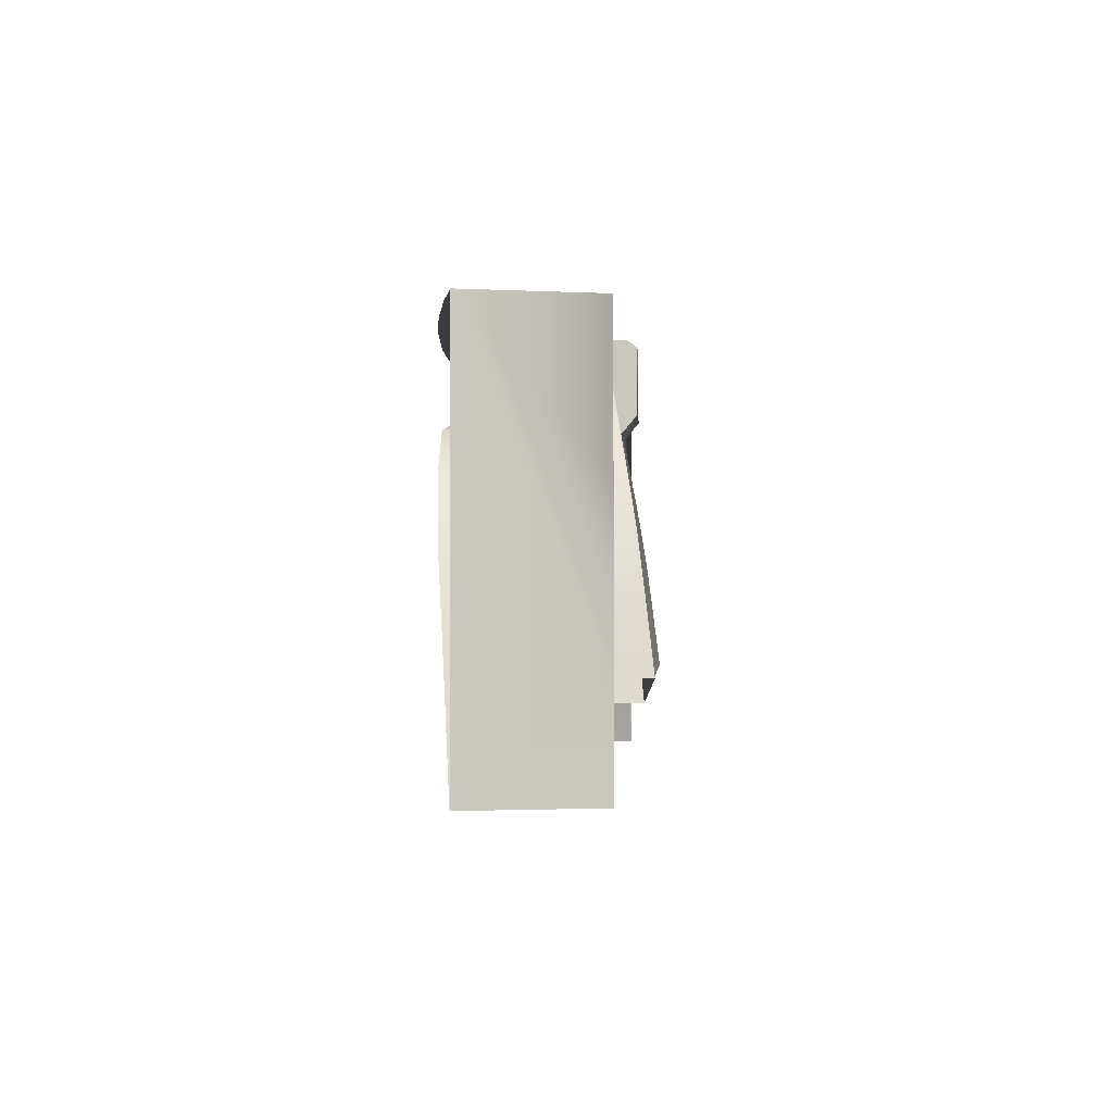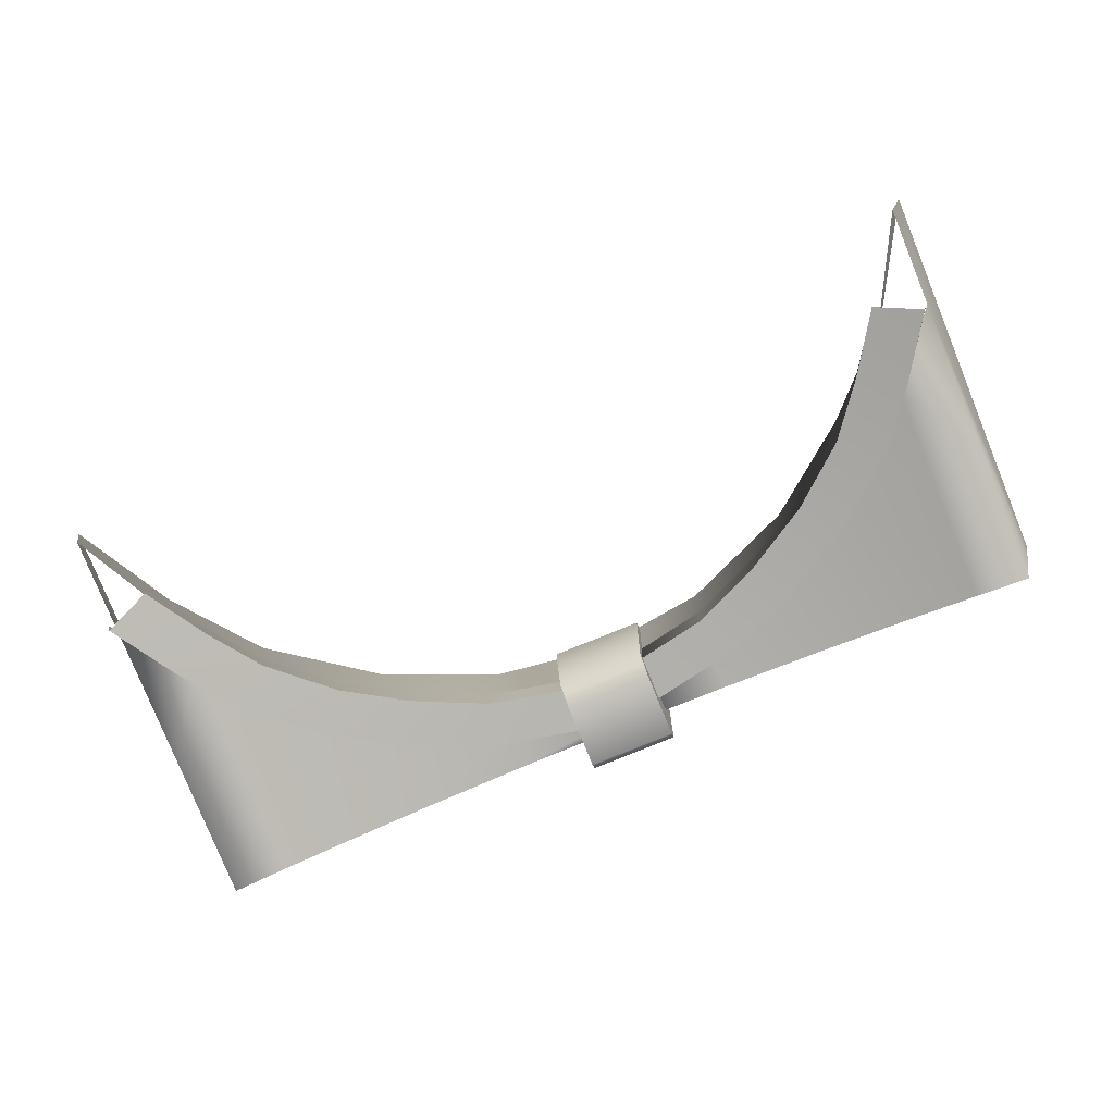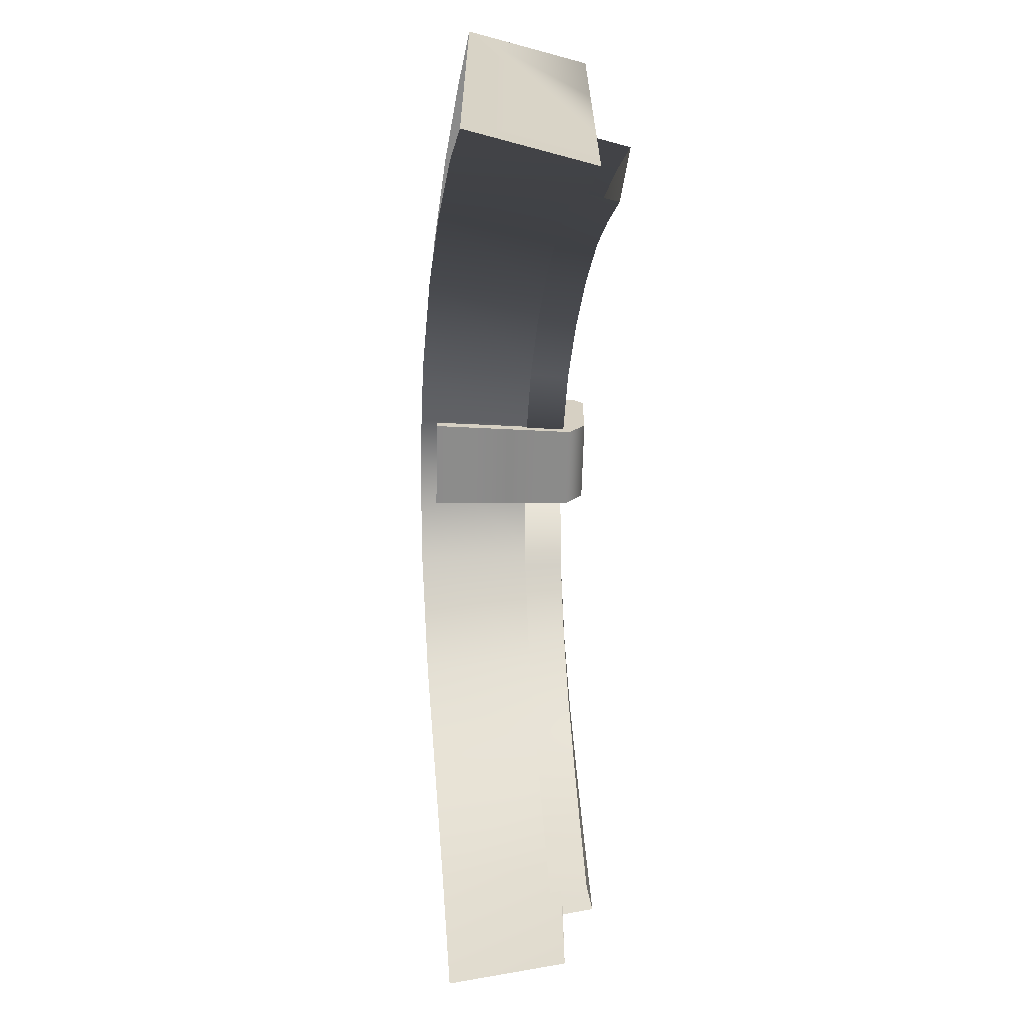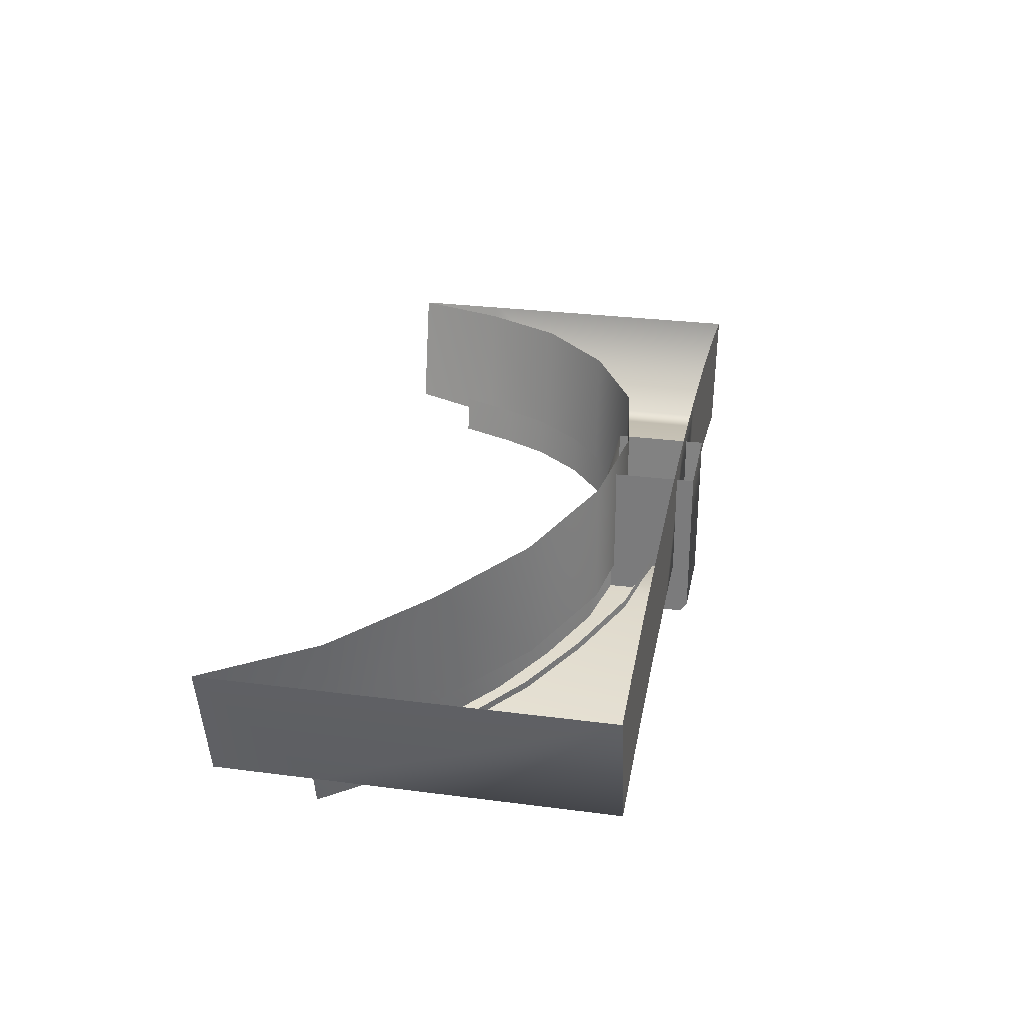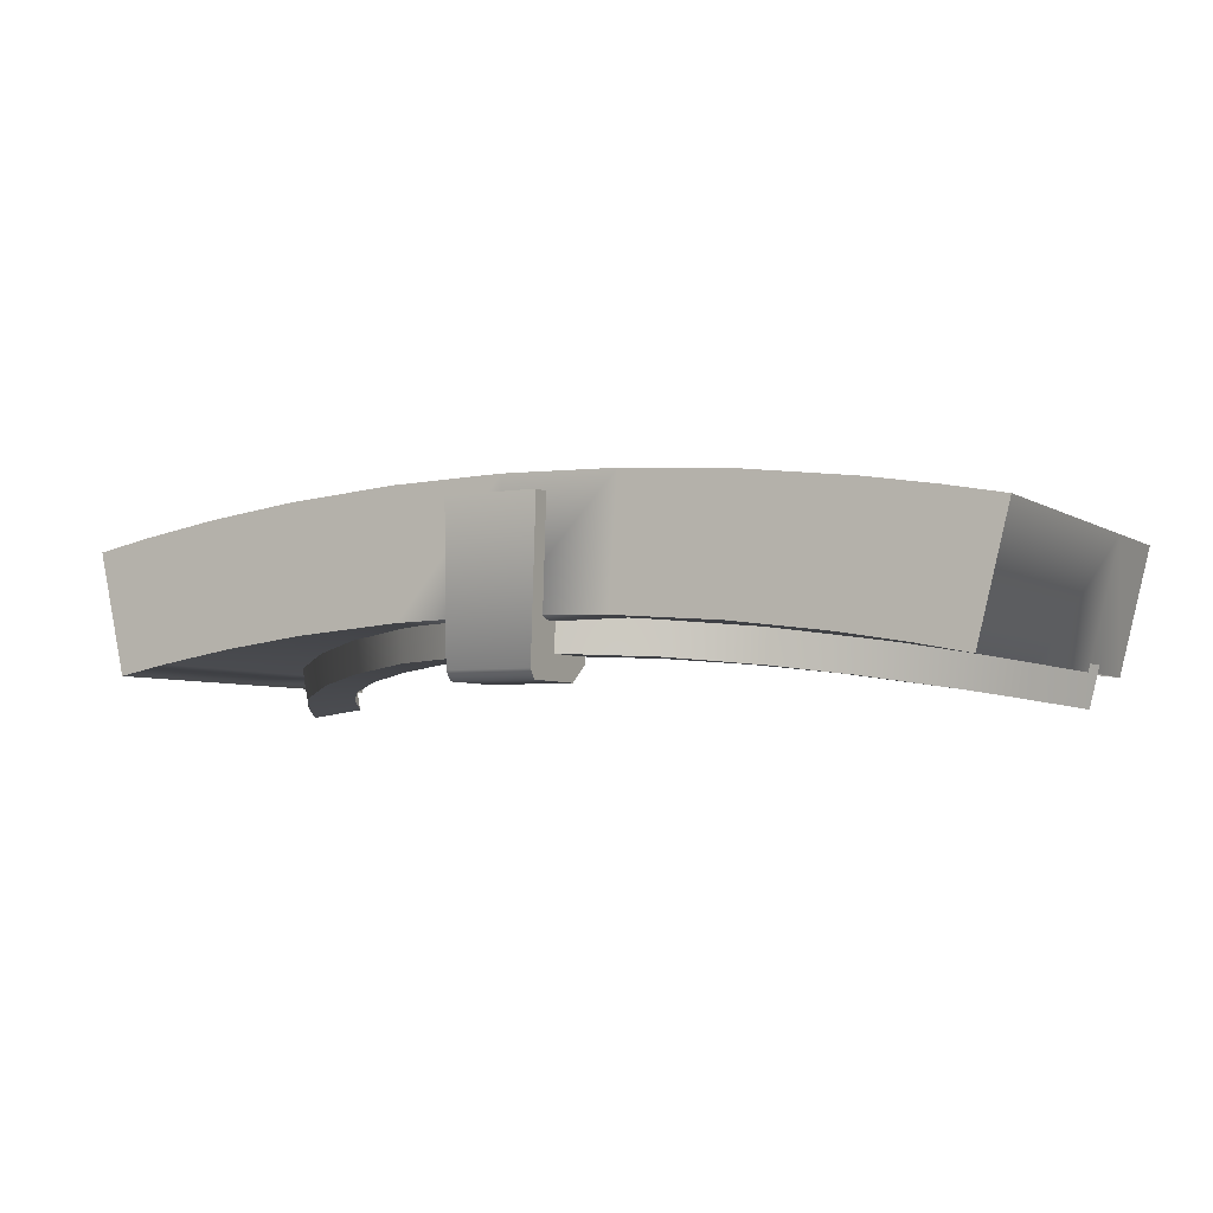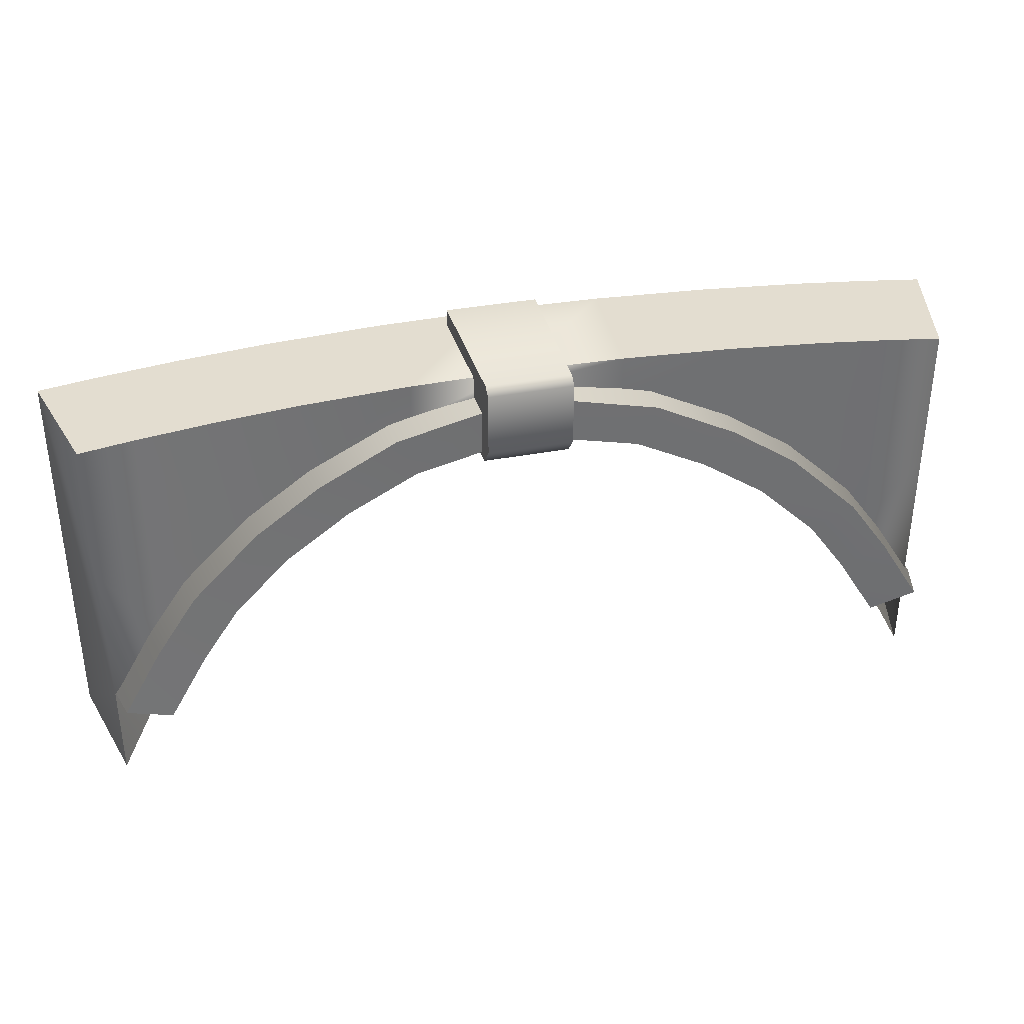
<metadata>
{"format":"obj","ext":"obj","renderer":"f3d","projection":"perspective","resolution":1024,"background":"white","views":[{"elev":-1.8,"azim":92.6,"up":"+Y"},{"elev":-79.9,"azim":22.1,"up":"+Z"},{"elev":-63.9,"azim":88.2,"up":"+Y"},{"elev":28.8,"azim":101.0,"up":"+Z"},{"elev":-5.1,"azim":-150.4,"up":"+Z"},{"elev":35.5,"azim":165.4,"up":"+Y"}]}
</metadata>
<code>
g lair36
v -444.9 1035 3202
v -498.9 950.3 3192
v -486.4 950.3 3138
v -433.6 1035 3147
v -392.8 1105 3210
v -382.7 1105 3156
v -311.1 1178 3222
v -302.8 1178 3167
v -222.7 1233 3232
v -216.3 1233 3177
v -122.1 1279 3240
v -118 1279 3184
v -10.21 1303 3245
v -8.64 1303 3189
v -506.8 1066 3190
v -494.1 1066 3136
v -548.5 977.9 3125
v -562.5 977.9 3179
v -451.6 1140 3201
v -440.2 1140 3146
v -355.4 1227 3216
v -346.1 1227 3161
v -263.1 1283 3228
v -255.9 1283 3172
v -149.6 1336 3238
v -144.9 1336 3183
v -17.87 1363 3244
v -16.13 1363 3189
v -16.13 1363 3189
v -17.87 1363 3244
v -8.64 1303 3189
v -144.9 1336 3183
v -16.13 1363 3189
v -8.64 1303 3189
v -118 1279 3184
v -255.9 1283 3172
v -216.3 1233 3177
v -346.1 1227 3161
v -302.8 1178 3167
v -440.2 1140 3146
v -382.7 1105 3156
v -494.1 1066 3136
v -433.6 1035 3147
v -548.5 977.9 3125
v -486.4 950.3 3138
f 13 29 30
f 29 13 31
f 2 3 1
f 4 1 3
f 1 4 5
f 6 5 4
f 5 6 7
f 8 7 6
f 7 8 9
f 10 9 8
f 9 10 11
f 12 11 10
f 11 12 13
f 14 13 12
f 26 27 28
f 27 26 25
f 24 25 26
f 25 24 23
f 22 23 24
f 23 22 21
f 20 21 22
f 21 20 19
f 16 19 20
f 19 16 15
f 17 15 16
f 15 17 18
f 45 44 43
f 42 43 44
f 43 42 41
f 40 41 42
f 41 40 39
f 38 39 40
f 39 38 37
f 36 37 38
f 37 36 35
f 32 35 36
f 35 32 34
f 33 34 32
v 637.7 854 3179
v 677.9 854 3347
v 599.3 1001 3361
v 562.7 1001 3184
v 341 1221 3214
v 457.8 1120 3200
v 486.8 1120 3378
v 361.5 1221 3392
v 192 1291 3224
v 201.6 1291 3403
v 42.64 1313 3227
v 41.37 1313 3406
v -106.7 1291 3222
v -118.8 1291 3401
v -255.5 1221 3209
v -278.5 1221 3388
v -388.4 1115 3192
v -421.1 1115 3369
v -515.9 994.7 3353
v -476.7 994.7 3177
v -551.7 854 3170
v -594.2 854 3337
v -594.2 988.3 3337
v -551.7 988.3 3170
v -551.7 1393 3170
v -594.2 1393 3337
v -515.9 1393 3353
v -478.5 1393 3185
v -256.5 1393 3217
v -389.9 1393 3200
v -421.1 1393 3369
v -278.5 1393 3388
v -107.2 1393 3230
v -118.8 1393 3401
v 42.59 1393 3234
v 41.37 1393 3406
v 192.4 1393 3232
v 201.6 1393 3403
v 341.9 1393 3222
v 361.5 1393 3392
v 459.1 1393 3208
v 486.8 1393 3378
v 599.3 1393 3361
v 564.3 1393 3192
v 677.9 1393 3347
v 637.7 1393 3179
v -594.2 854 3337
v -551.7 854 3170
v 637.7 1195 3179
v 637.7 1393 3179
v 677.9 1393 3347
v 677.9 989 3347
v 637.7 989 3179
v 677.9 854 3347
v 637.7 854 3179
v 192.4 1393 3232
v 341.9 1393 3222
v 341.9 1276 3222
v 192.4 1336 3232
v 459.1 1196 3208
v 459.1 1393 3208
v 564.3 1085 3192
v 459.1 1196 3208
v 564.3 1197 3192
v 42.59 1393 3234
v 42.64 1375 3227
v -107.2 1393 3230
v -107.2 1336 3230
v -256.5 1393 3217
v -256.5 1271 3217
v -389.9 1393 3200
v -389.9 1186 3200
v -478.5 1079 3185
v -478.5 1186 3185
v -389.9 1186 3200
v -551.7 1186 3170
v -551.7 988.3 3170
v -594.2 1393 3337
v -551.7 1393 3170
v -551.7 1186 3170
v 564.3 1197 3192
v 564.3 1393 3192
v 637.7 1393 3179
v 637.7 1195 3179
v -478.5 1186 3185
v -551.7 1186 3170
v -551.7 1393 3170
v -478.5 1393 3185
v -389.9 1186 3200
v -389.9 1393 3200
v 459.1 1196 3208
v 459.1 1393 3208
v 637.7 1195 3179
v 637.7 989 3179
v -15.31 1407 3156
v 102.8 1407 3157
v 102.8 1319 3157
v -15.31 1319 3156
v -16.05 1291 3179
v 103.2 1291 3180
v 106.8 1291 3381
v -22.38 1291 3380
v -15.31 1407 3156
v -15.31 1319 3156
v -16.05 1291 3179
v -22.38 1291 3380
v -22.38 1416 3380
v -15.72 1416 3169
v 103 1416 3170
v -15.72 1416 3169
v -22.38 1416 3380
v 106.8 1416 3381
v 102.8 1319 3157
v 102.8 1407 3157
v 103 1416 3170
v 106.8 1416 3381
v 106.8 1291 3381
v 103.2 1291 3180
v -16.05 1291 3179
v -15.31 1319 3156
v 102.8 1319 3157
v 103.2 1291 3180
v 103 1416 3170
v 102.8 1407 3157
v -15.31 1407 3156
v -15.72 1416 3169
f 142 140 141
f 140 142 143
f 62 63 64
f 63 62 61
f 60 61 62
f 61 60 59
f 58 59 60
f 59 58 57
f 56 57 58
f 57 56 55
f 54 55 56
f 55 54 53
f 50 53 54
f 53 50 52
f 51 52 50
f 52 51 49
f 65 92 93
f 92 65 64
f 62 64 65
f 48 46 47
f 46 48 49
f 52 49 48
f 86 87 88
f 87 86 85
f 84 85 86
f 85 84 83
f 82 83 84
f 83 82 81
f 80 81 82
f 81 80 79
f 78 79 80
f 79 78 77
f 74 77 78
f 77 74 76
f 75 76 74
f 76 75 73
f 72 70 71
f 70 72 73
f 76 73 72
f 89 90 91
f 90 89 88
f 86 88 89
f 135 134 133
f 130 133 134
f 133 130 132
f 131 132 130
f 126 128 129
f 128 126 127
f 136 127 126
f 127 136 137
f 96 94 95
f 94 96 98
f 97 98 96
f 98 97 99
f 99 100 98
f 68 66 67
f 66 68 69
f 123 124 68
f 125 68 124
f 68 125 69
f 108 109 107
f 138 107 109
f 107 138 139
f 106 105 102
f 103 102 105
f 102 103 101
f 104 101 103
f 101 104 110
f 111 110 104
f 110 111 112
f 113 112 111
f 112 113 114
f 115 114 113
f 114 115 116
f 117 116 115
f 122 121 118
f 119 118 121
f 118 119 120
f 160 161 158
f 162 158 161
f 158 162 163
f 158 159 160
f 146 144 145
f 144 146 147
f 150 148 149
f 148 150 151
f 152 148 151
f 148 152 153
f 156 154 155
f 154 156 157
f 166 164 165
f 164 166 167
f 170 168 169
f 168 170 171
v 511.5 1043 3156
v 563.4 960.7 3147
v 574.9 960.7 3202
v 521.8 1043 3210
v 458 1114 3163
v 467.1 1114 3218
v 379.8 1182 3173
v 387.1 1182 3228
v 293 1236 3181
v 298.3 1236 3236
v 195.7 1281 3187
v 198.8 1281 3243
v 87.13 1303 3190
v 87.75 1303 3245
v 572 1074 3146
v 583.7 1074 3200
v 638.5 988.7 3190
v 625.6 988.7 3136
v 514.6 1151 3155
v 525 1151 3210
v 422.5 1231 3168
v 430.8 1231 3223
v 332.1 1287 3178
v 338.3 1287 3233
v 221.8 1338 3186
v 225.5 1338 3241
v 93.88 1364 3190
v 94.65 1364 3245
v 572 1074 3146
v 625.6 988.7 3136
v 563.4 960.7 3147
v 511.5 1043 3156
v 514.6 1151 3155
v 458 1114 3163
v 422.5 1231 3168
v 379.8 1182 3173
v 332.1 1287 3178
v 293 1236 3181
v 221.8 1338 3186
v 195.7 1281 3187
v 93.88 1364 3190
v 87.13 1303 3190
v 94.65 1364 3245
v 93.88 1364 3190
v 87.75 1303 3245
f 184 214 215
f 214 184 216
f 173 174 172
f 175 172 174
f 172 175 176
f 177 176 175
f 176 177 178
f 179 178 177
f 178 179 180
f 181 180 179
f 180 181 182
f 183 182 181
f 182 183 184
f 185 184 183
f 197 198 199
f 198 197 196
f 195 196 197
f 196 195 194
f 193 194 195
f 194 193 192
f 191 192 193
f 192 191 190
f 187 190 191
f 190 187 186
f 188 186 187
f 186 188 189
f 201 202 200
f 203 200 202
f 200 203 204
f 205 204 203
f 204 205 206
f 207 206 205
f 206 207 208
f 209 208 207
f 208 209 210
f 211 210 209
f 210 211 212
f 213 212 211

</code>
